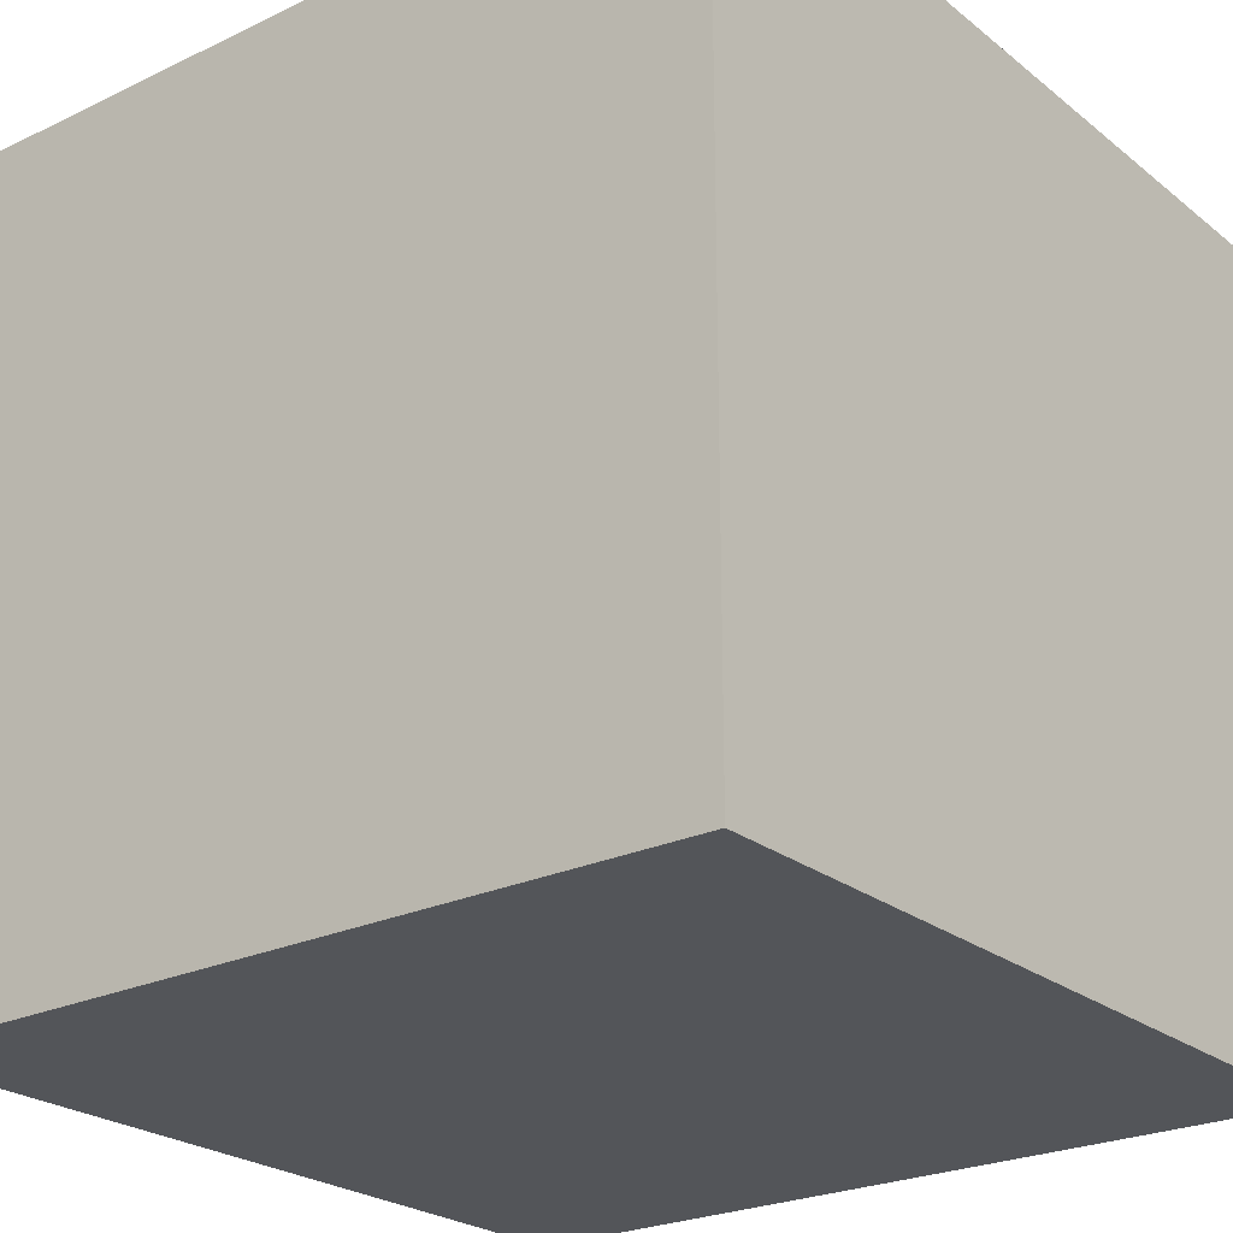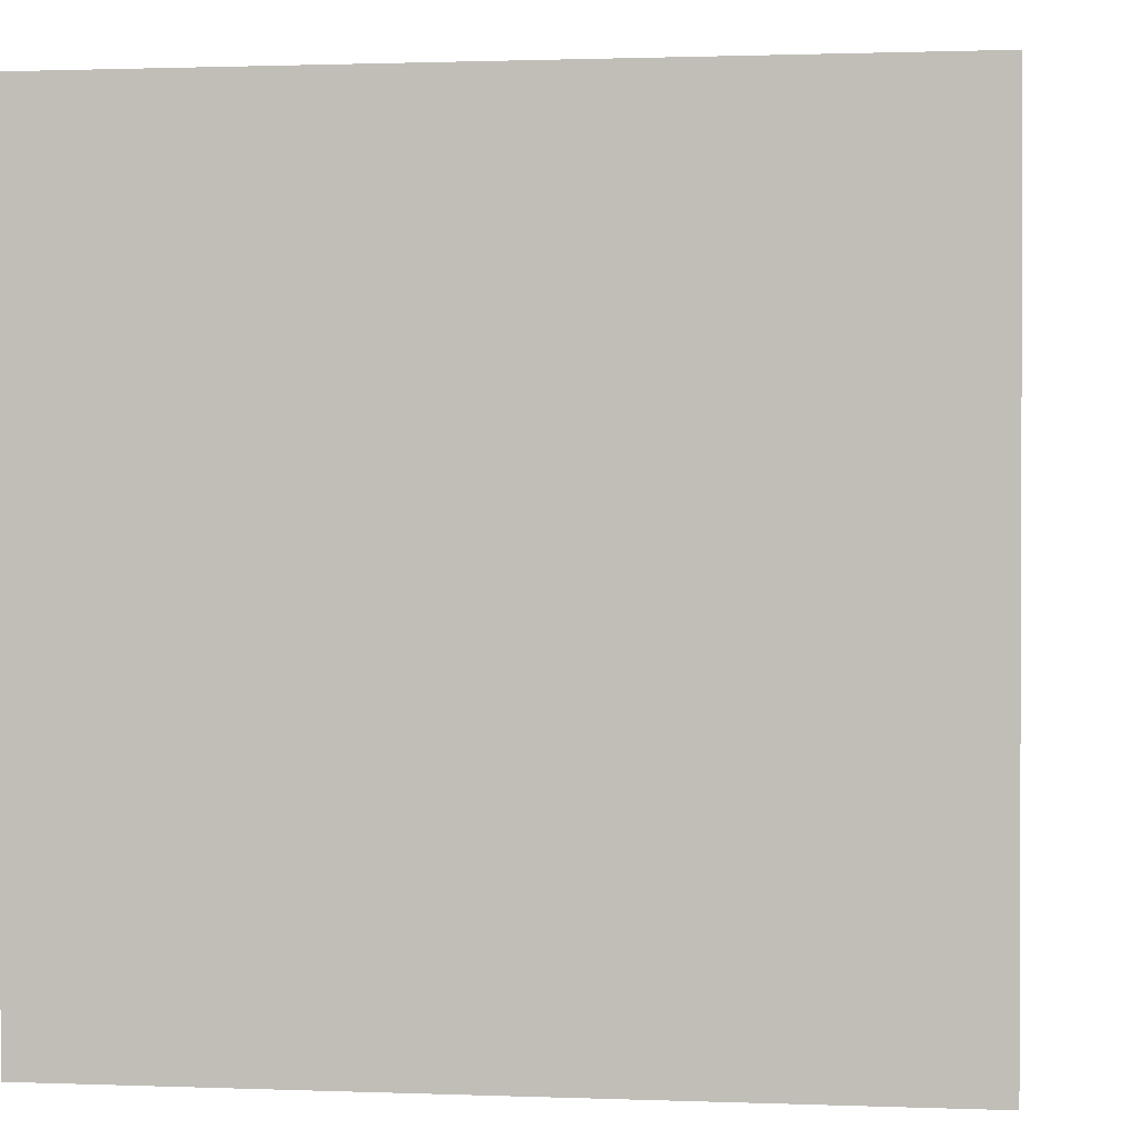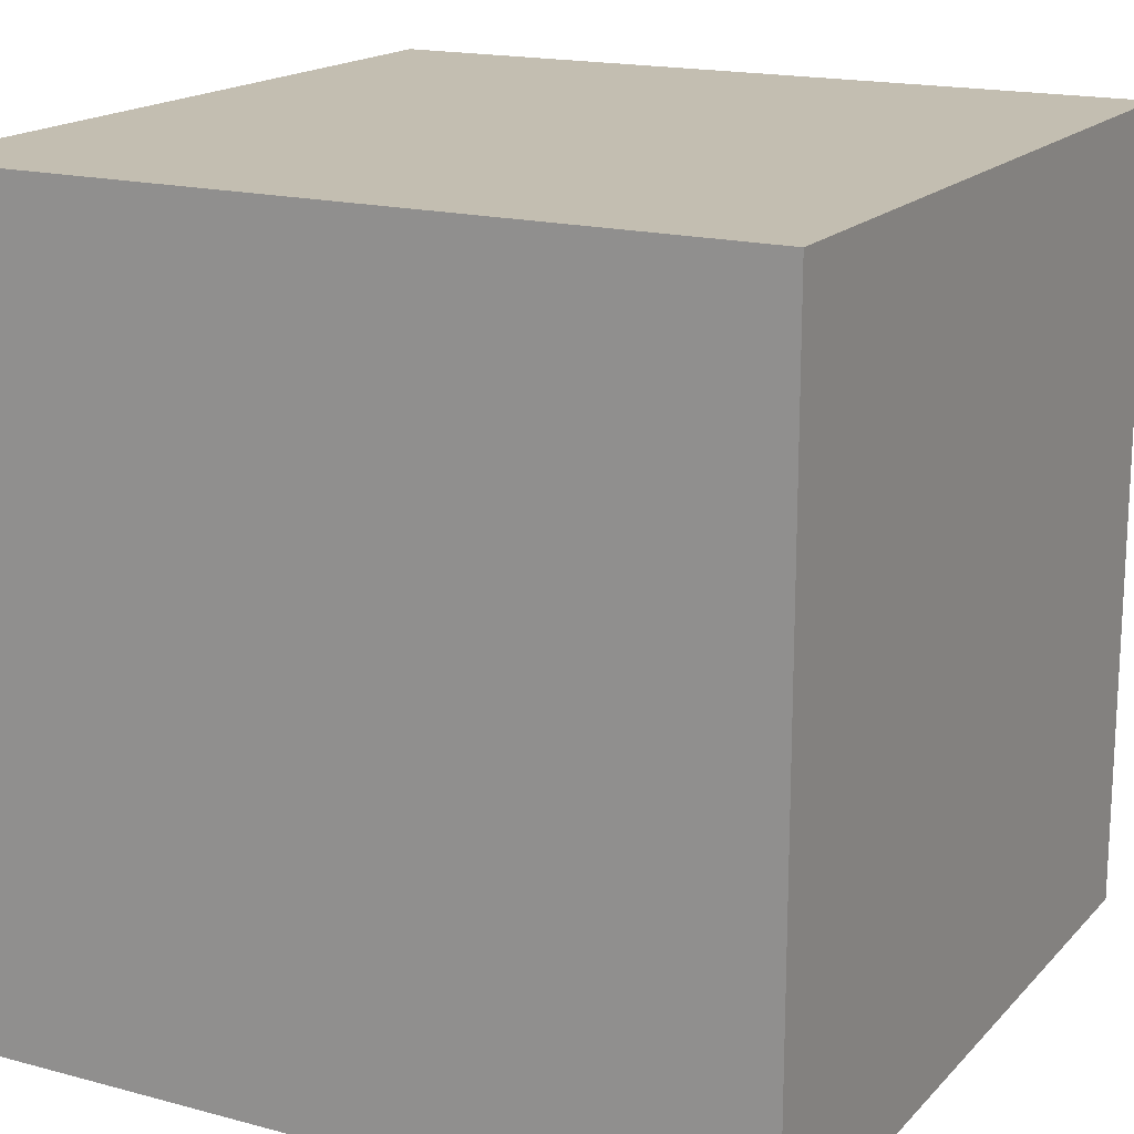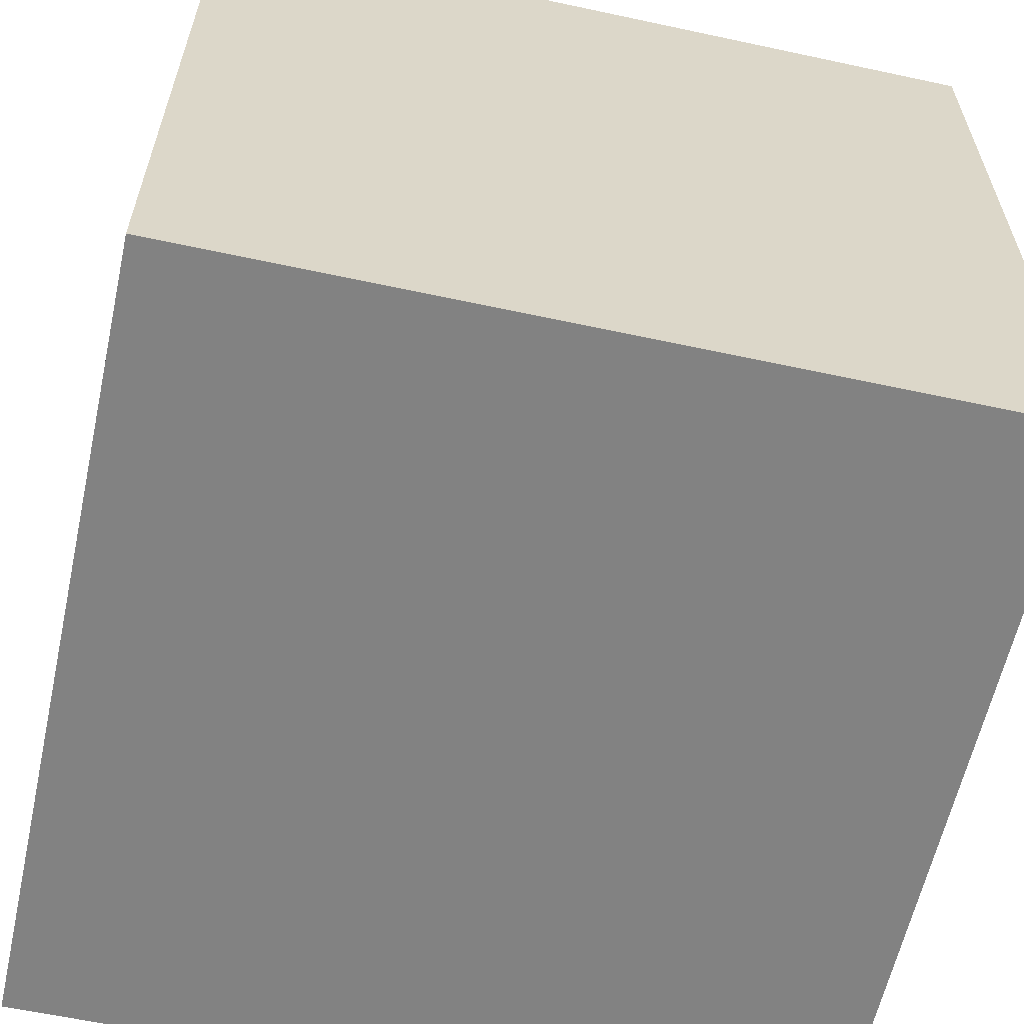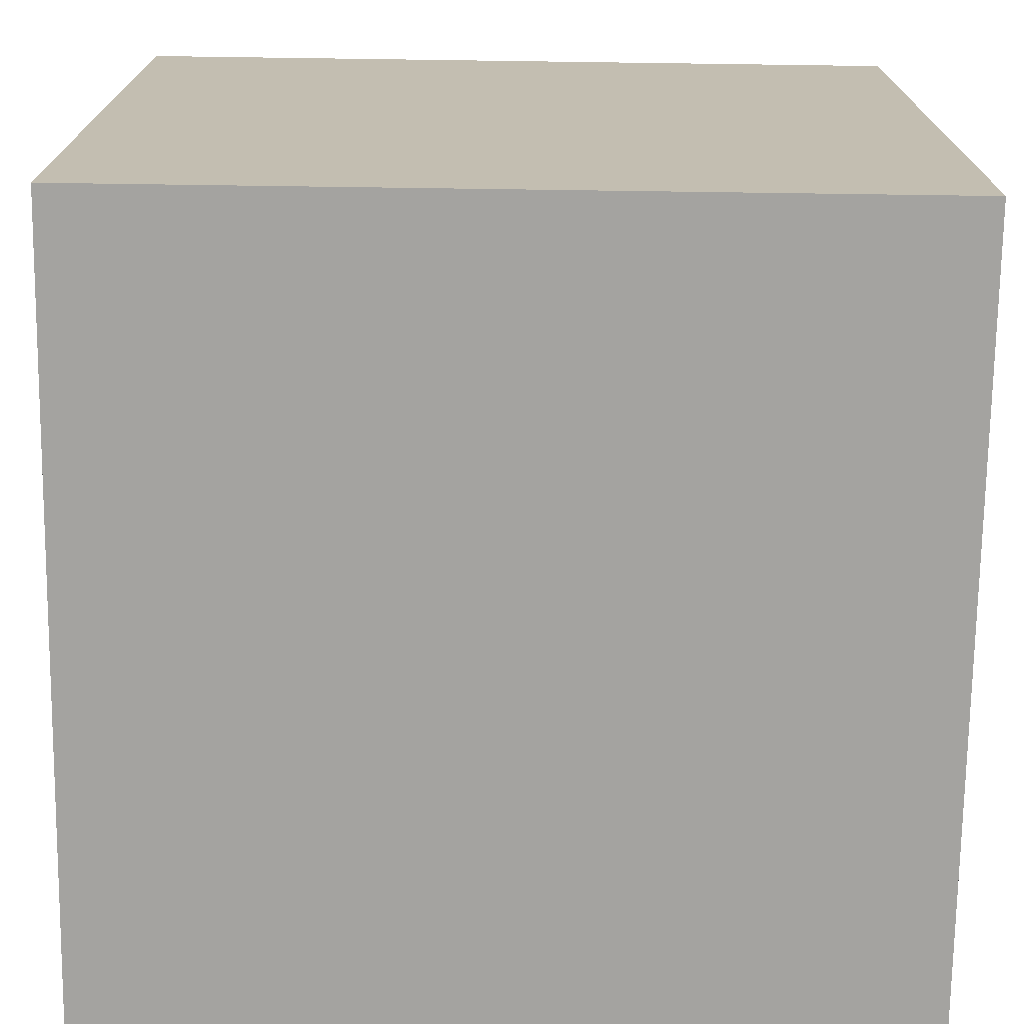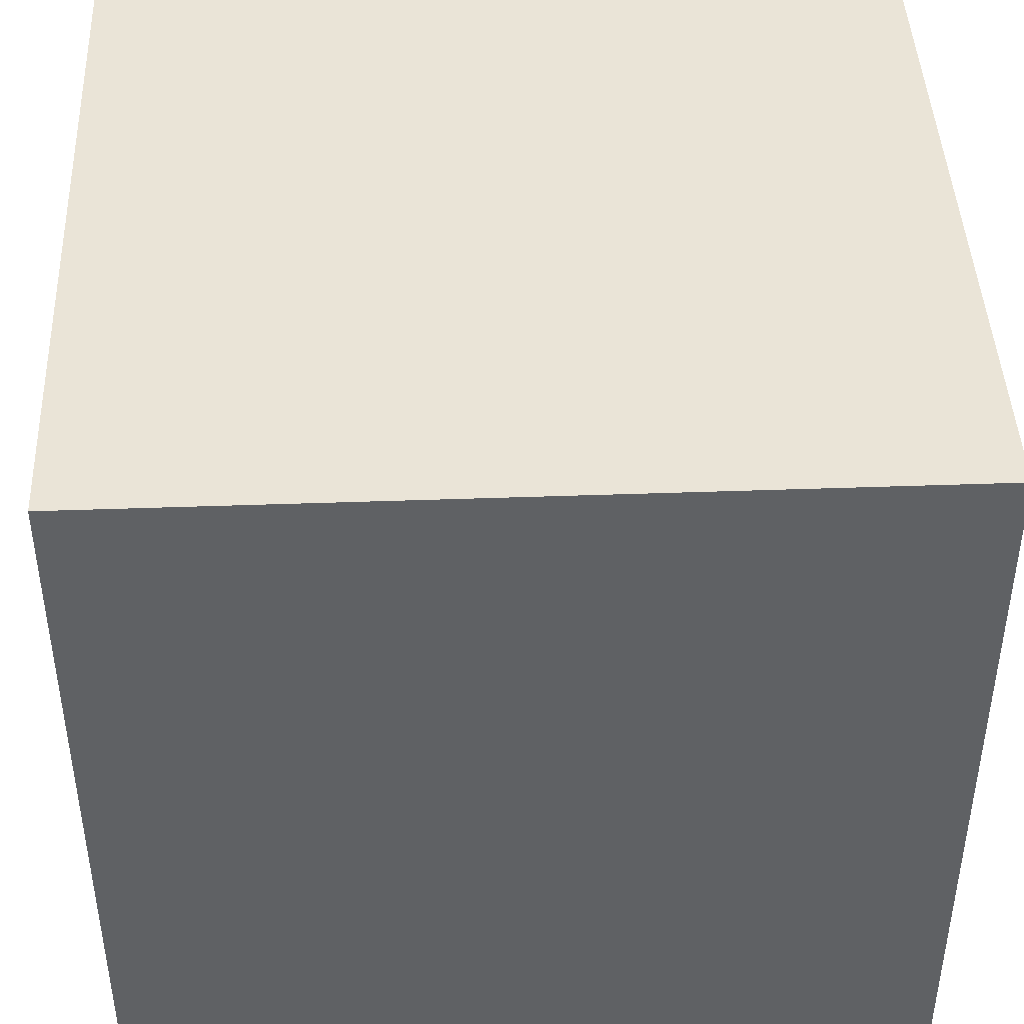
<metadata>
{"format":"obj","ext":"obj","renderer":"f3d","projection":"perspective","resolution":1024,"background":"white","views":[{"elev":-24.4,"azim":128.1,"up":"+Y"},{"elev":1.2,"azim":98.0,"up":"+Y"},{"elev":17.2,"azim":-61.9,"up":"+Z"},{"elev":-60.7,"azim":167.6,"up":"+Z"},{"elev":-72.9,"azim":-0.8,"up":"+Z"},{"elev":43.8,"azim":-2.4,"up":"+Y"}]}
</metadata>
<code>
o
v -1 0 1
v -1 0 -1
v -1 2 1
v -1 2 -1
v -0.3 0.2 -0.8
v -0.3 0.2 -0.9
v -0.3 0.4 -0.8
v -0.3 0.4 -0.9
v 0.4 0.9 -0.8
v 0.4 0.9 -0.9
v 0.4 1 -0.8
v 0.4 1 -0.9
v -0.5 0.2 -0.8
v -0.5 0.2 -0.9
v -0.5 0.4 -0.8
v -0.5 0.4 -0.9
v -0.5 0.9 -0.8
v -0.5 0.9 -0.9
v -0.5 1 -0.8
v -0.5 1 -0.9
v 1 0 1
v 1 0 -1
v 1 2 1
v 1 2 -1
v -1 0 1
v -1 2 1
v 1 0 1
v 1 2 1
v -0.5 0.2 -0.9
v -0.5 0.4 -0.9
v -0.5 0.9 -0.9
v -0.5 1 -0.9
v -0.3 0.2 -0.9
v -0.3 0.4 -0.9
v 0.4 0.9 -0.9
v 0.4 1 -0.9
v -0.5 0.2 -0.8
v -0.5 0.4 -0.8
v -0.5 0.9 -0.8
v -0.5 1 -0.8
v -0.3 0.2 -0.8
v -0.3 0.4 -0.8
v 0.4 0.9 -0.8
v 0.4 1 -0.8
v -1 0 -1
v -1 2 -1
v 1 0 -1
v 1 2 -1
v -1 0 1
v 1 0 1
v -1 0 -1
v 1 0 -1
v -0.5 0.4 -0.8
v -0.3 0.4 -0.8
v -0.5 0.4 -0.9
v -0.3 0.4 -0.9
v -0.5 1 -0.8
v 0.4 1 -0.8
v -0.5 1 -0.9
v 0.4 1 -0.9
v -0.5 0.2 -0.8
v -0.3 0.2 -0.8
v -0.5 0.2 -0.9
v -0.3 0.2 -0.9
v -0.5 0.9 -0.8
v 0.4 0.9 -0.8
v -0.5 0.9 -0.9
v 0.4 0.9 -0.9
v -1 2 1
v 1 2 1
v -1 2 -1
v 1 2 -1
f 3 2 1
f 4 2 3
f 7 6 5
f 8 6 7
f 11 10 9
f 12 10 11
f 13 14 15
f 15 14 16
f 17 18 19
f 19 18 20
f 21 22 23
f 23 22 24
f 27 26 25
f 28 26 27
f 33 30 29
f 34 30 33
f 35 32 31
f 36 32 35
f 37 38 41
f 41 38 42
f 39 40 43
f 43 40 44
f 45 46 47
f 47 46 48
f 51 50 49
f 52 50 51
f 55 54 53
f 56 54 55
f 59 58 57
f 60 58 59
f 61 62 63
f 63 62 64
f 65 66 67
f 67 66 68
f 69 70 71
f 71 70 72

</code>
